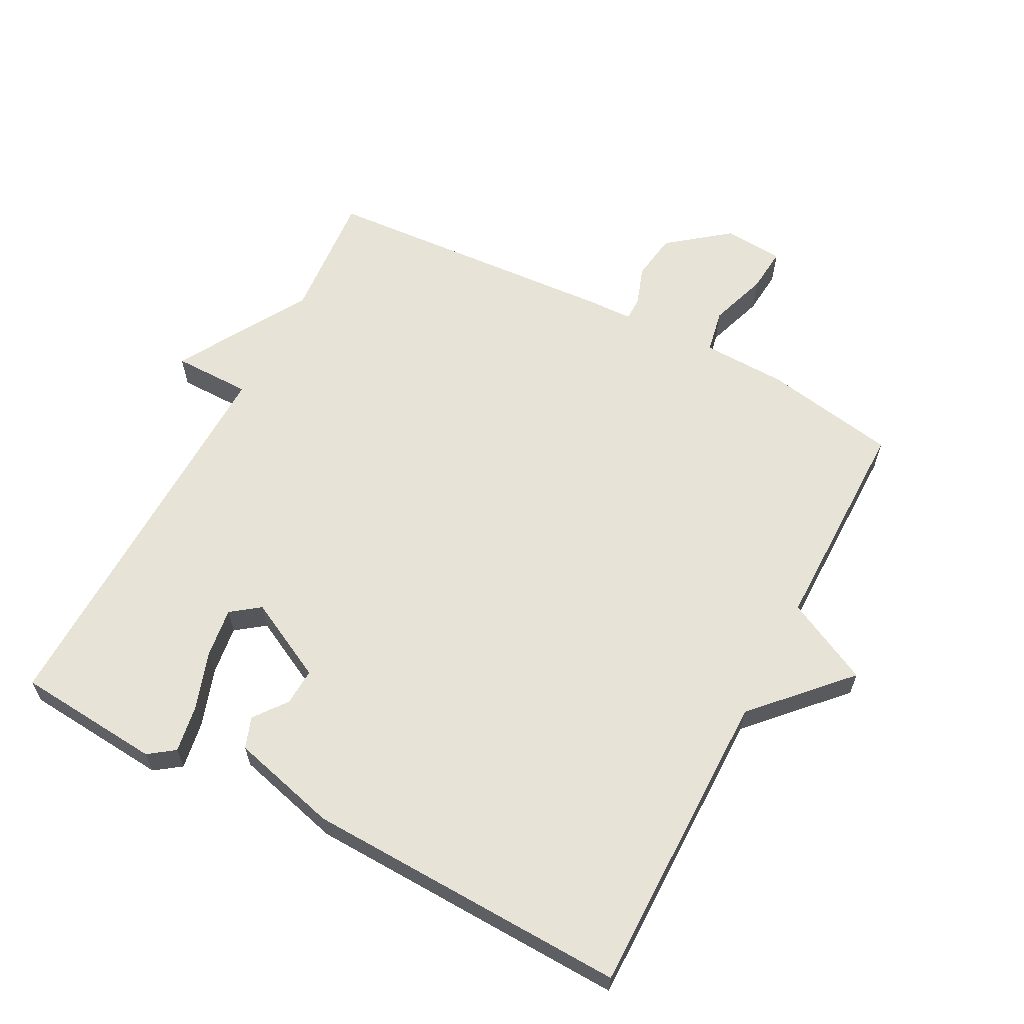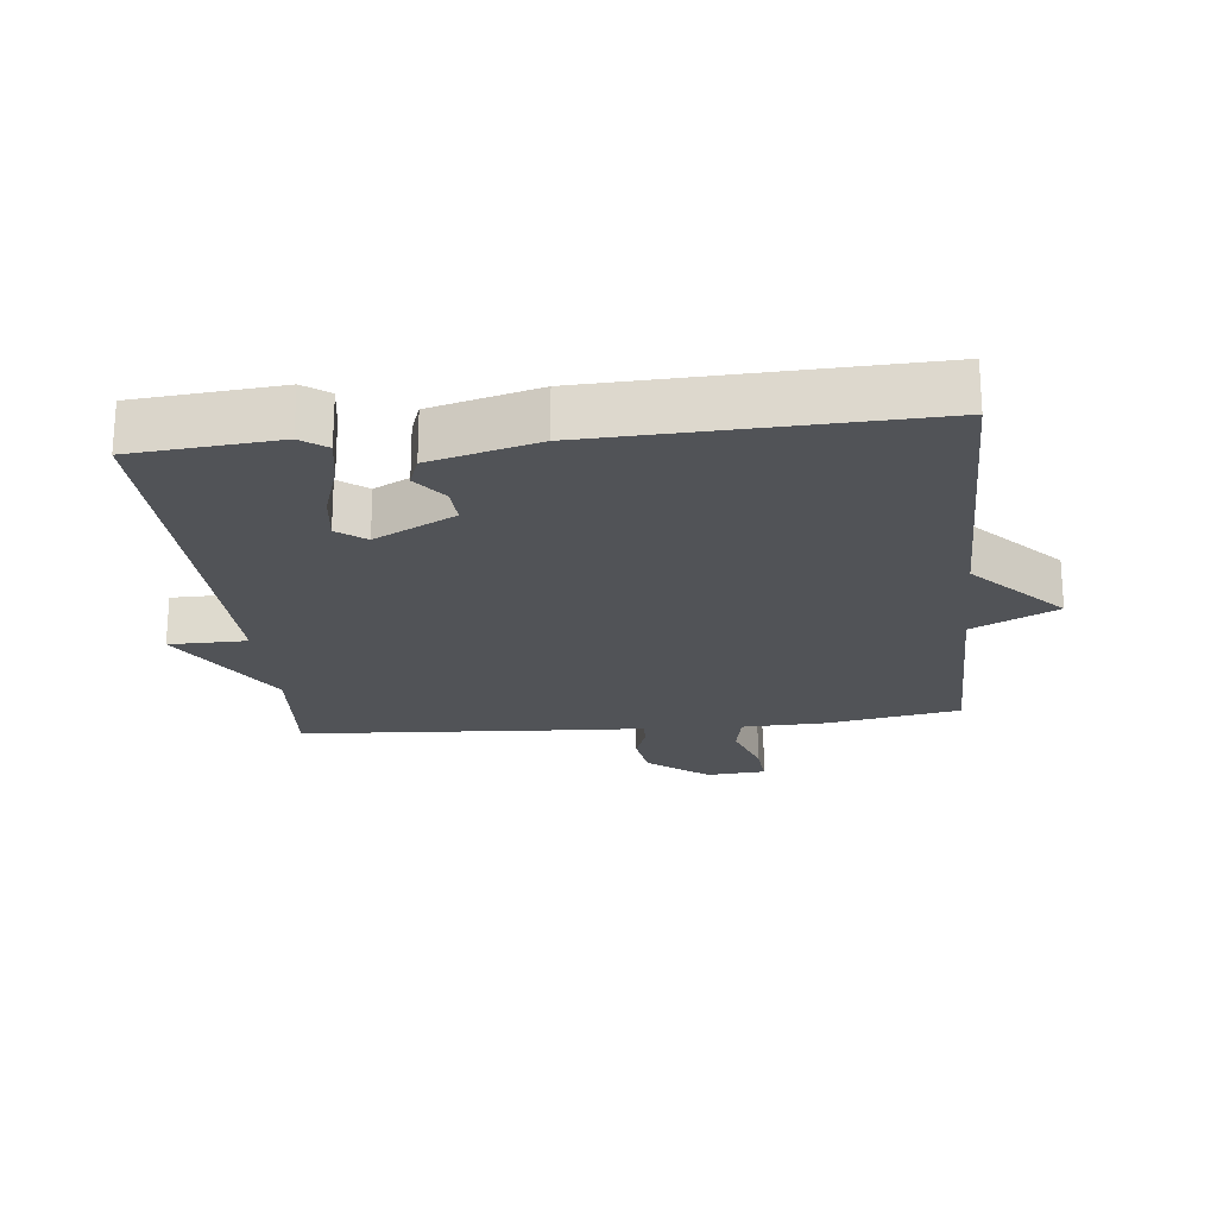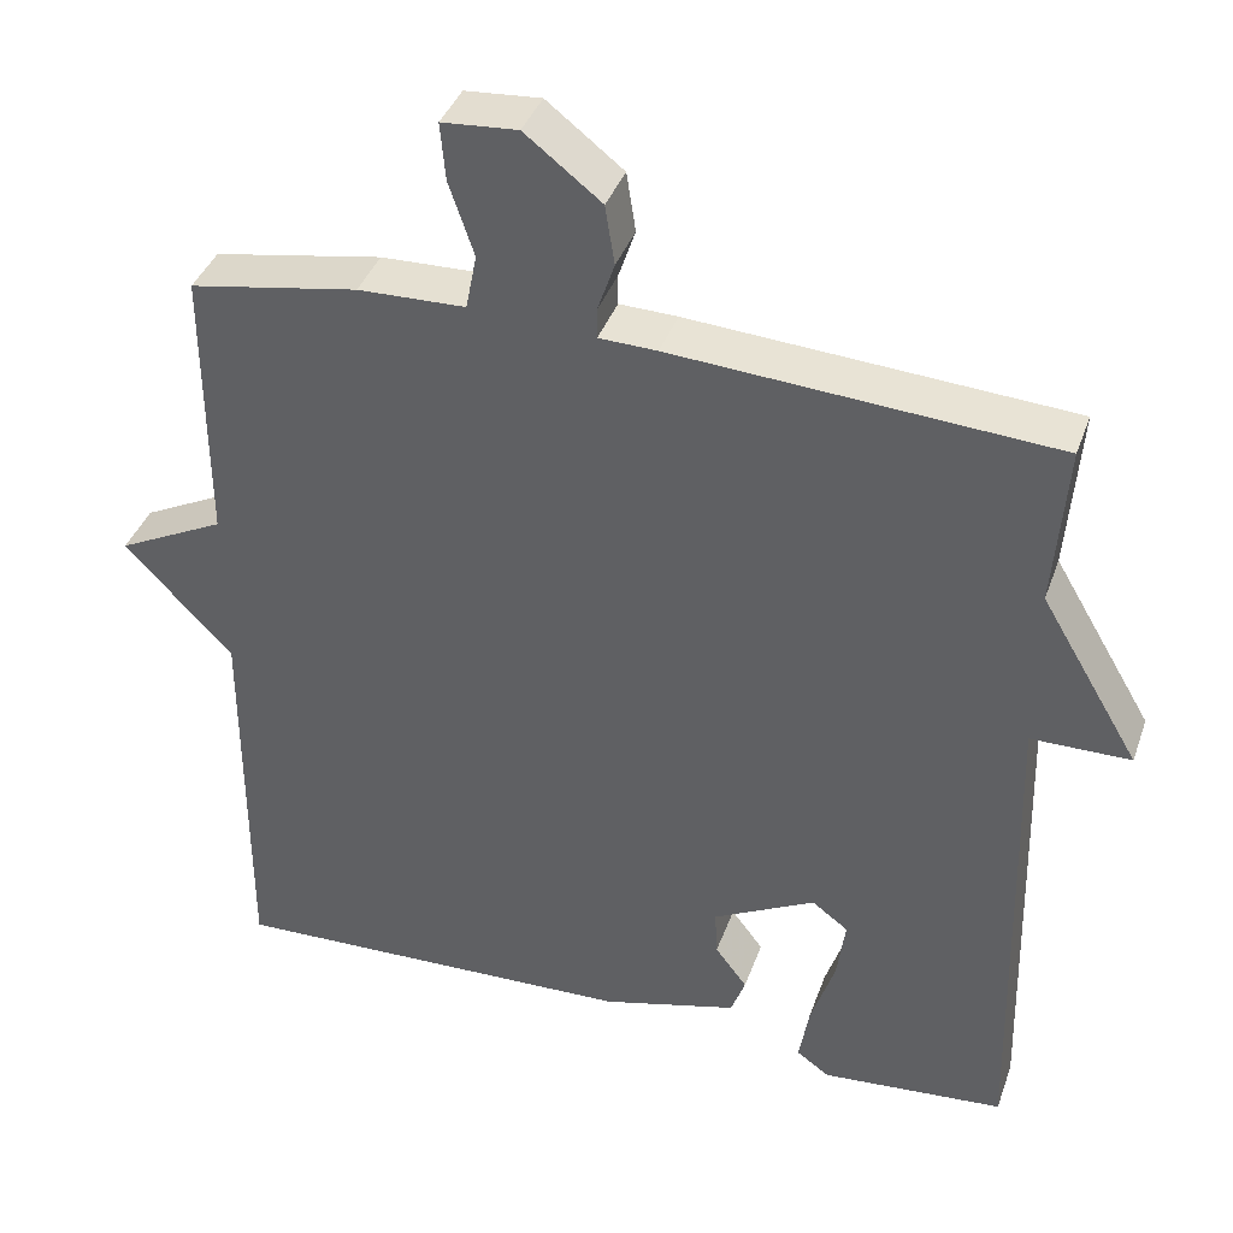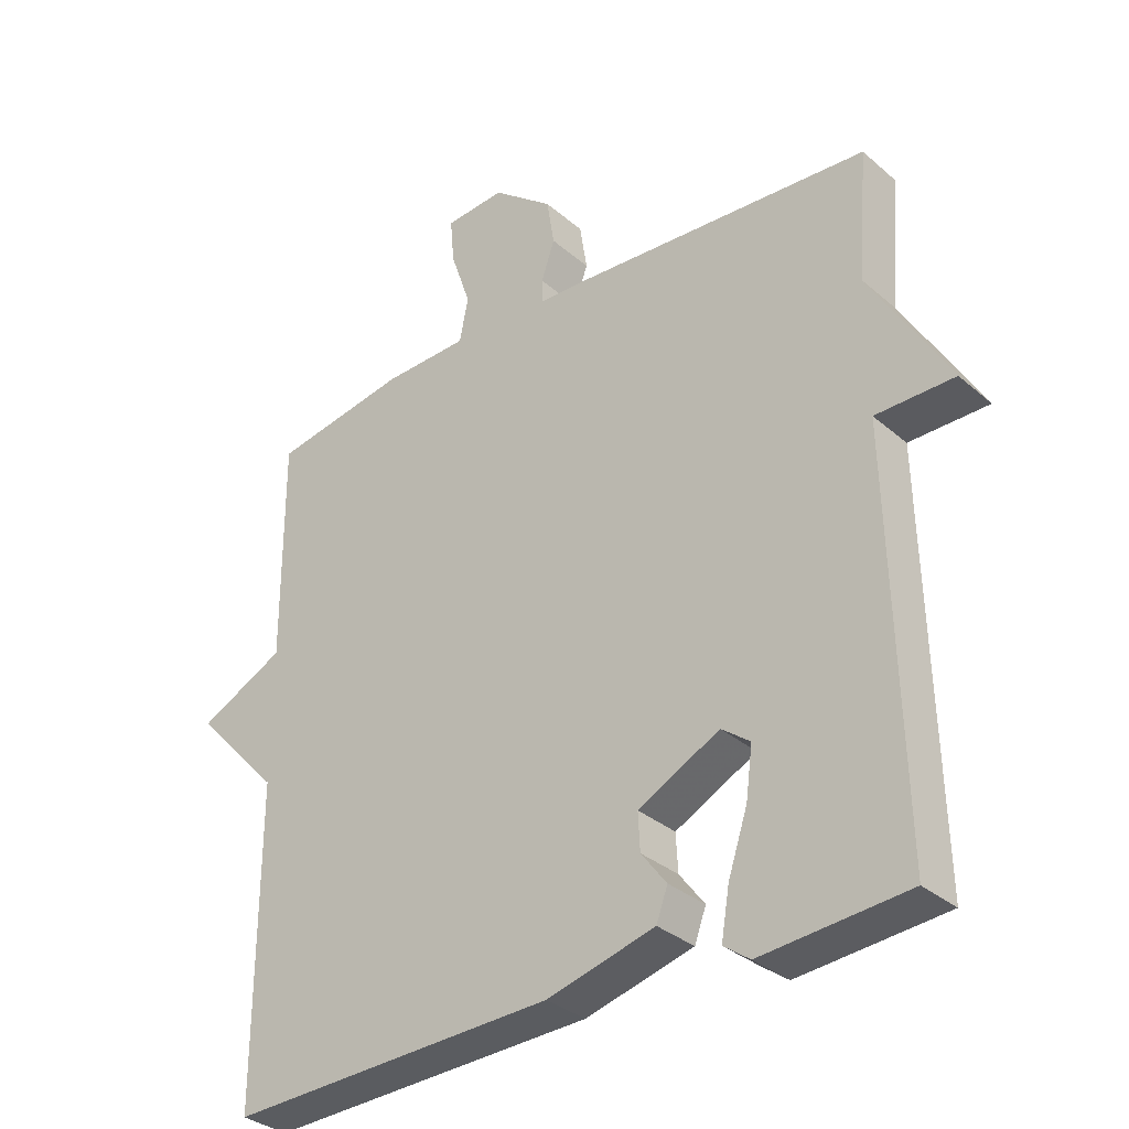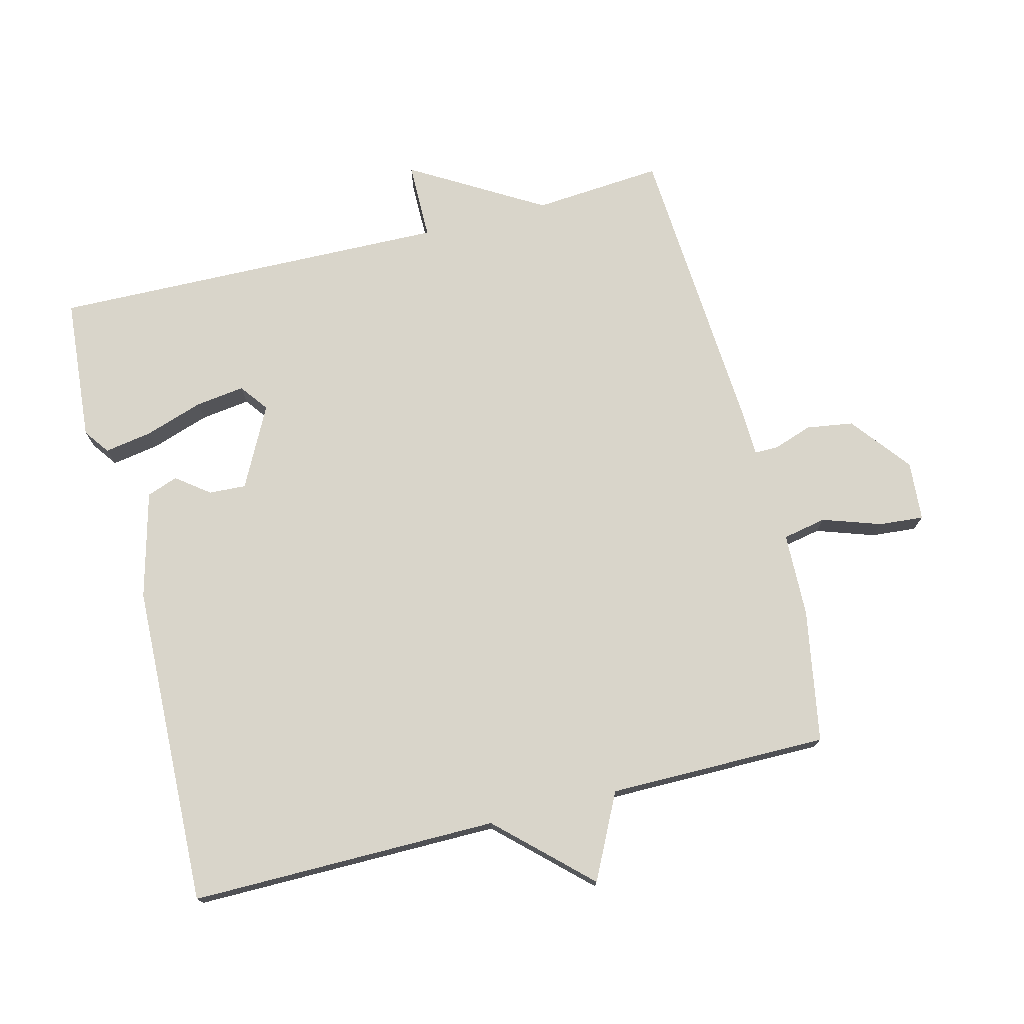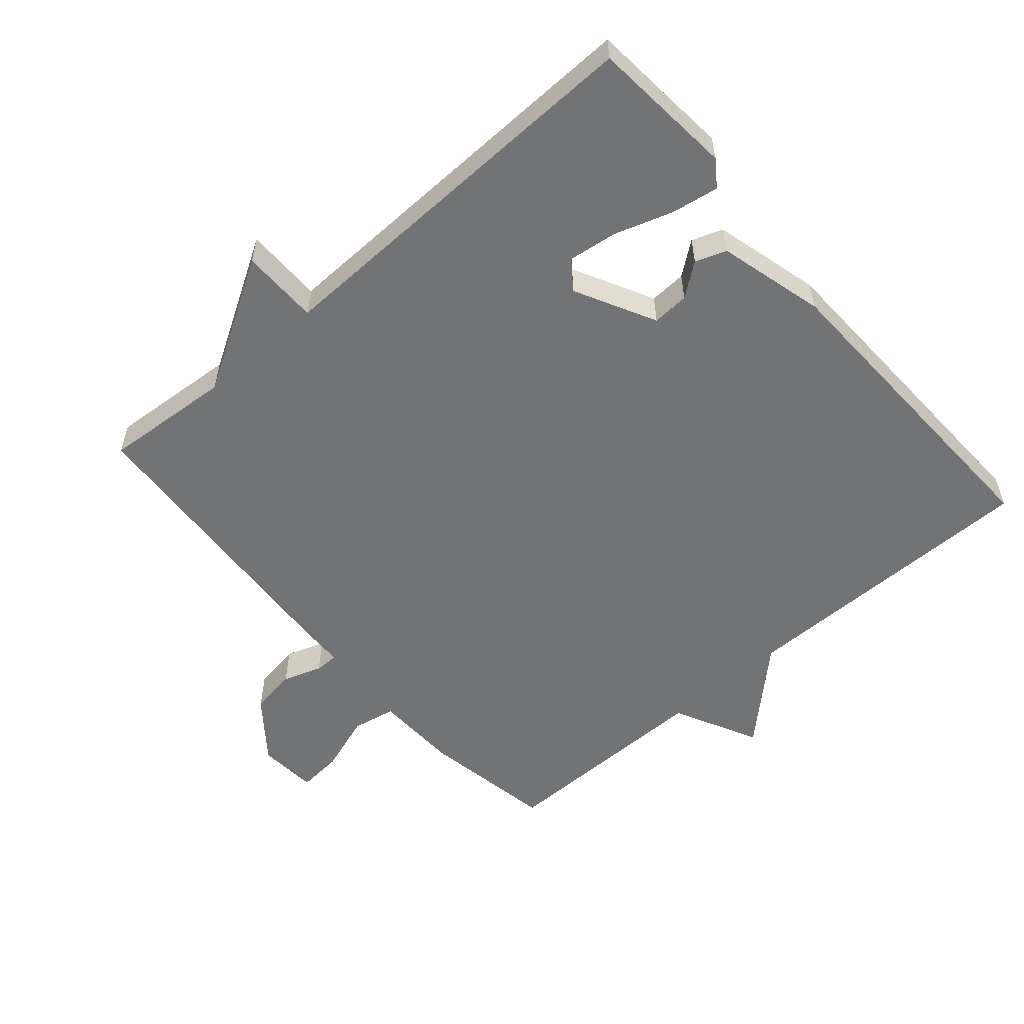
<metadata>
{"format":"obj","ext":"obj","renderer":"f3d","projection":"perspective","resolution":1024,"background":"white","views":[{"elev":62.3,"azim":-152.4,"up":"+Y"},{"elev":-21.8,"azim":-173.9,"up":"+Y"},{"elev":39.0,"azim":18.6,"up":"+Z"},{"elev":-32.8,"azim":40.3,"up":"+Z"},{"elev":74.6,"azim":-104.3,"up":"+Y"},{"elev":-55.8,"azim":130.9,"up":"+Y"}]}
</metadata>
<code>
v -0.5 0.07 0.5
v -0.299 0.07 0.536
v -0.171 0.07 0.54
v -0.158 0.07 0.606
v -0.188 0.07 0.694
v -0.194 0.07 0.762
v -0.104 0.07 0.769
v -0.013 0.07 0.698
v -0.002 0.07 0.627
v -0.022 0.07 0.568
v -0.022 0.07 0.532
v 0.047 0.07 0.53
v 0.5 0.07 0.5
v 0.485 0.07 0.305
v 0.603 0.07 0.106
v 0.485 0.07 0.105
v 0.5 0.07 -0.5
v 0.281 0.07 -0.519
v 0.242 0.07 -0.491
v 0.254 0.07 -0.419
v 0.283 0.07 -0.331
v 0.293 0.07 -0.256
v 0.25 0.07 -0.224
v 0.128 0.07 -0.287
v 0.131 0.07 -0.343
v 0.169 0.07 -0.393
v 0.152 0.07 -0.44
v -0.01 0.07 -0.483
v -0.5 0.07 -0.5
v -0.499 0.07 -0.033
v -0.627 0.07 0.103
v -0.499 0.07 0.167
v -0.5 0 0.5
v -0.299 0 0.536
v -0.171 0 0.54
v -0.158 0 0.606
v -0.188 0 0.694
v -0.194 0 0.762
v -0.104 0 0.769
v -0.013 0 0.698
v -0.002 0 0.627
v -0.022 0 0.568
v -0.022 0 0.532
v 0.047 0 0.53
v 0.5 0 0.5
v 0.485 0 0.305
v 0.603 0 0.106
v 0.485 0 0.105
v 0.5 0 -0.5
v 0.281 0 -0.519
v 0.242 0 -0.491
v 0.254 0 -0.419
v 0.283 0 -0.331
v 0.293 0 -0.256
v 0.25 0 -0.224
v 0.128 0 -0.287
v 0.131 0 -0.343
v 0.169 0 -0.393
v 0.152 0 -0.44
v -0.01 0 -0.483
v -0.5 0 -0.5
v -0.499 0 -0.033
v -0.627 0 0.103
v -0.499 0 0.167
f 30 31 32
f 28 29 30
f 27 28 30
f 26 27 30
f 25 26 30
f 24 25 30 32
f 1 2 3
f 32 1 3
f 24 32 3
f 23 24 3
f 19 20 21
f 18 19 21
f 17 18 21
f 16 17 21
f 16 21 22
f 14 15 16
f 22 23 3
f 16 22 3
f 14 16 3
f 11 12 13 14
f 8 9 10
f 7 8 10
f 6 7 10
f 5 6 10
f 4 5 10
f 4 10 11
f 3 4 11
f 3 11 14
f 64 63 62
f 62 61 60
f 62 60 59
f 62 59 58
f 62 58 57
f 64 62 57 56
f 35 34 33
f 35 33 64
f 35 64 56
f 35 56 55
f 53 52 51
f 53 51 50
f 53 50 49
f 53 49 48
f 54 53 48
f 48 47 46
f 35 55 54
f 35 54 48
f 35 48 46
f 46 45 44 43
f 42 41 40
f 42 40 39
f 42 39 38
f 42 38 37
f 42 37 36
f 43 42 36
f 43 36 35
f 46 43 35
f 1 33 34 2
f 2 34 35 3
f 3 35 36 4
f 4 36 37 5
f 5 37 38 6
f 6 38 39 7
f 7 39 40 8
f 8 40 41 9
f 9 41 42 10
f 10 42 43 11
f 11 43 44 12
f 12 44 45 13
f 13 45 46 14
f 14 46 47 15
f 15 47 48 16
f 16 48 49 17
f 17 49 50 18
f 18 50 51 19
f 19 51 52 20
f 20 52 53 21
f 21 53 54 22
f 22 54 55 23
f 23 55 56 24
f 24 56 57 25
f 25 57 58 26
f 26 58 59 27
f 27 59 60 28
f 28 60 61 29
f 29 61 62 30
f 30 62 63 31
f 31 63 64 32
f 32 64 33 1

</code>
